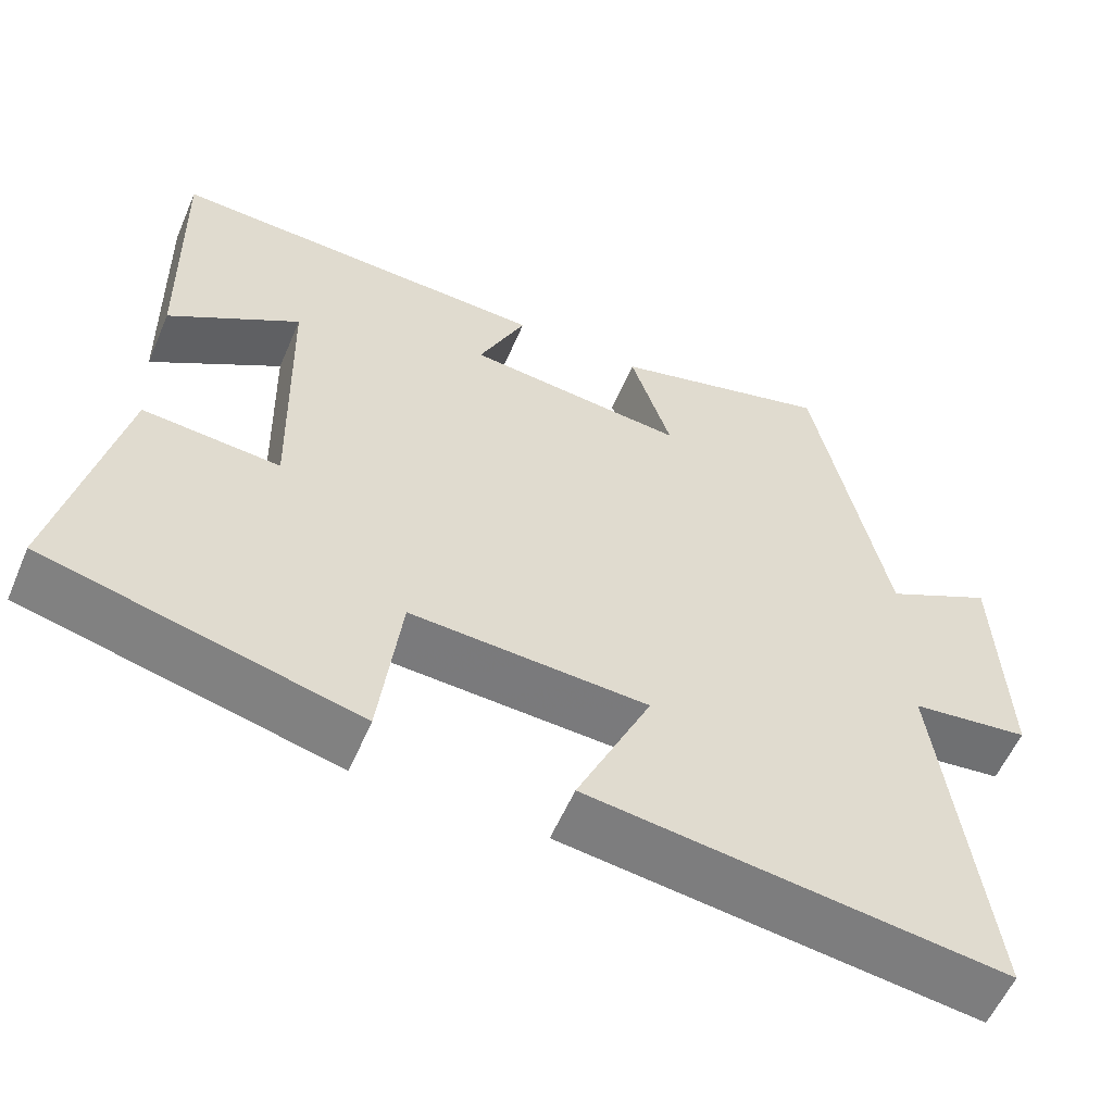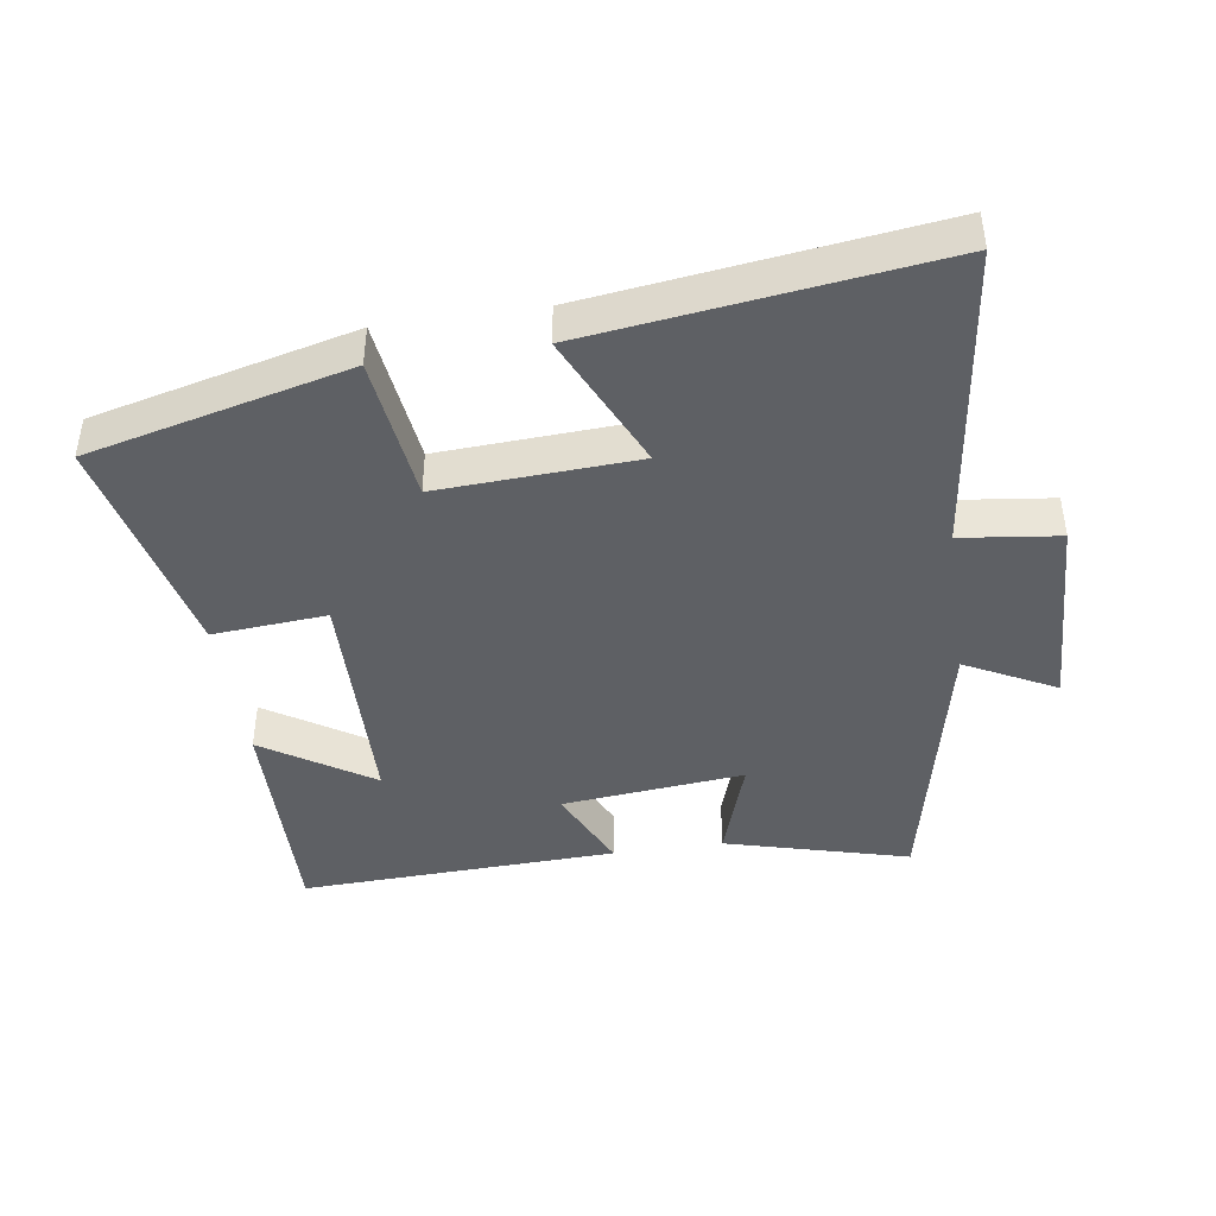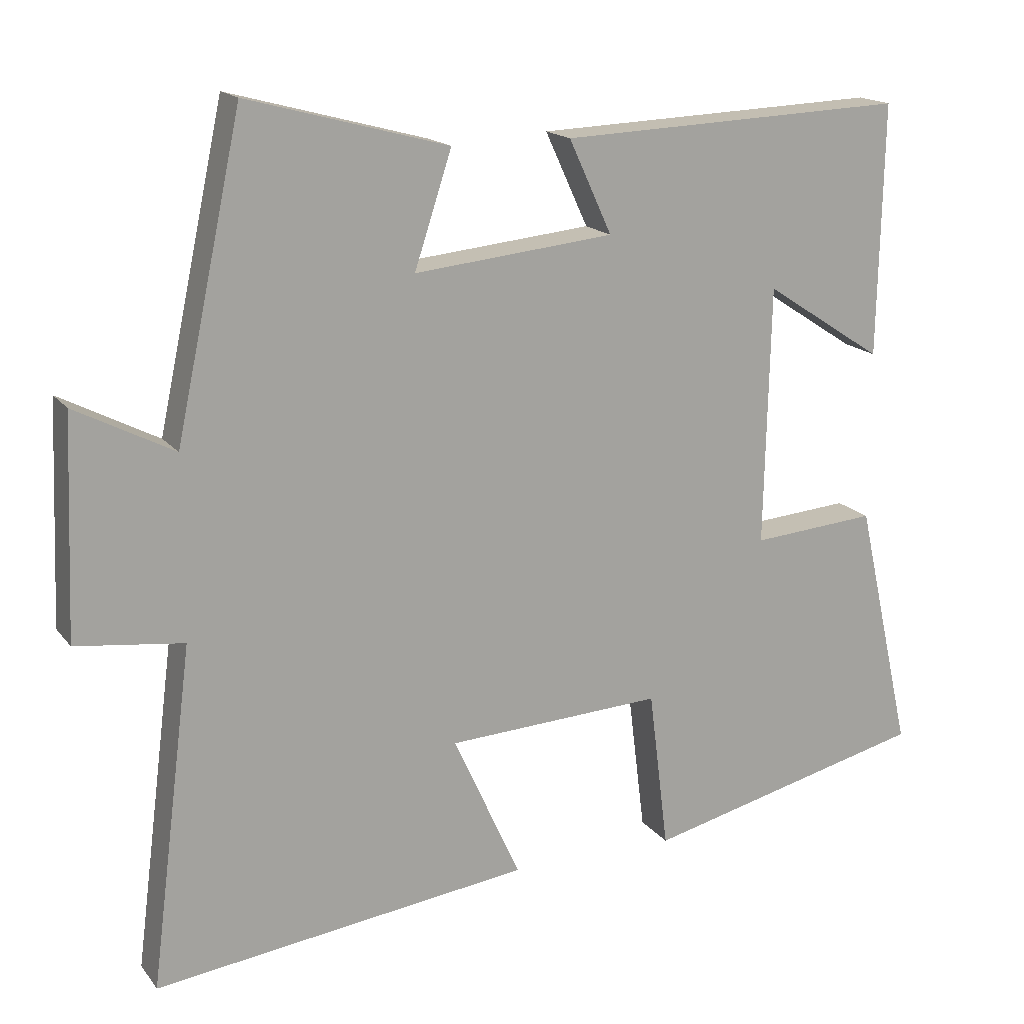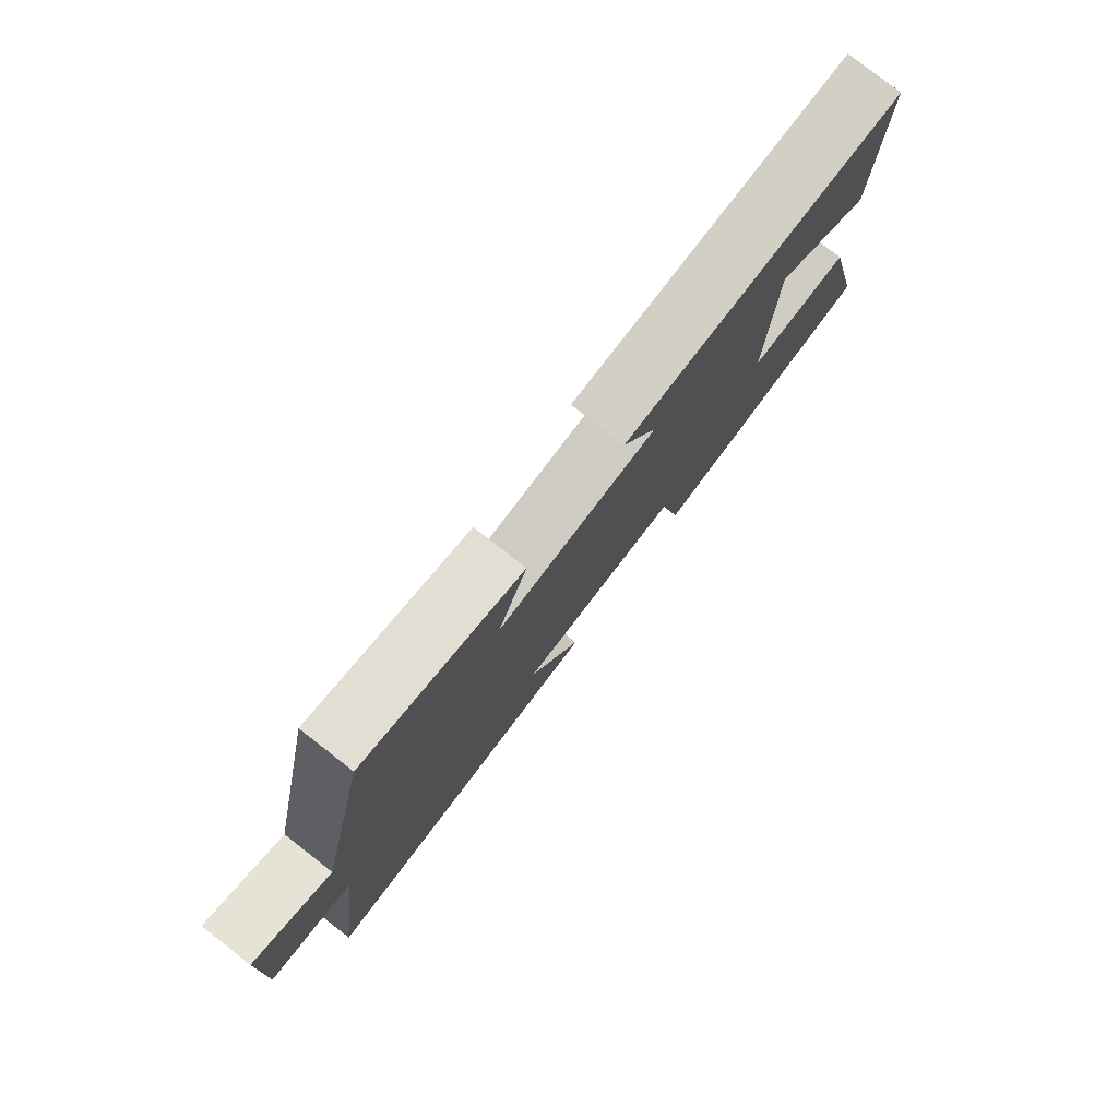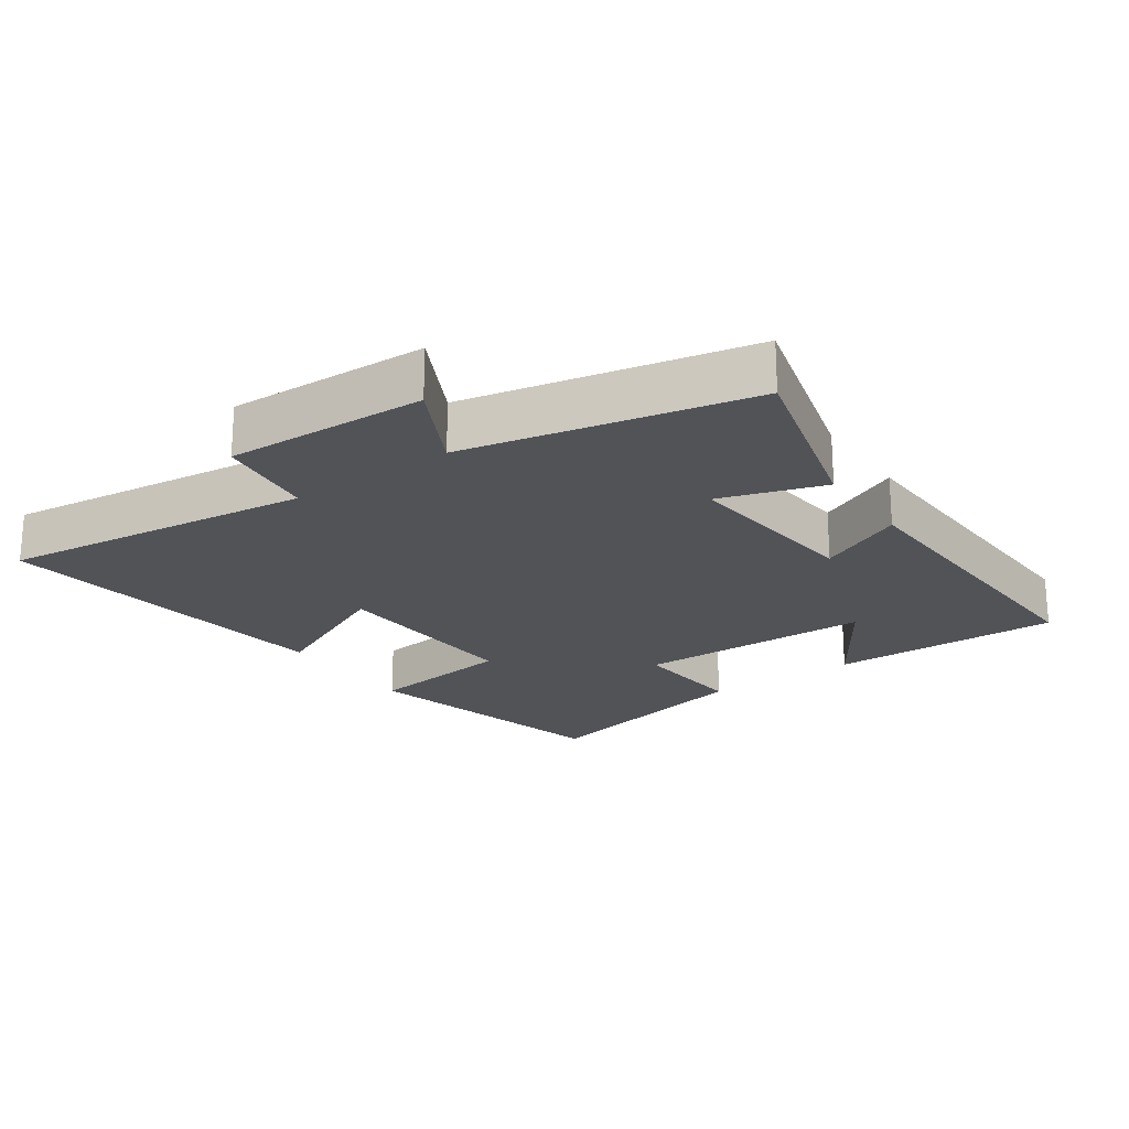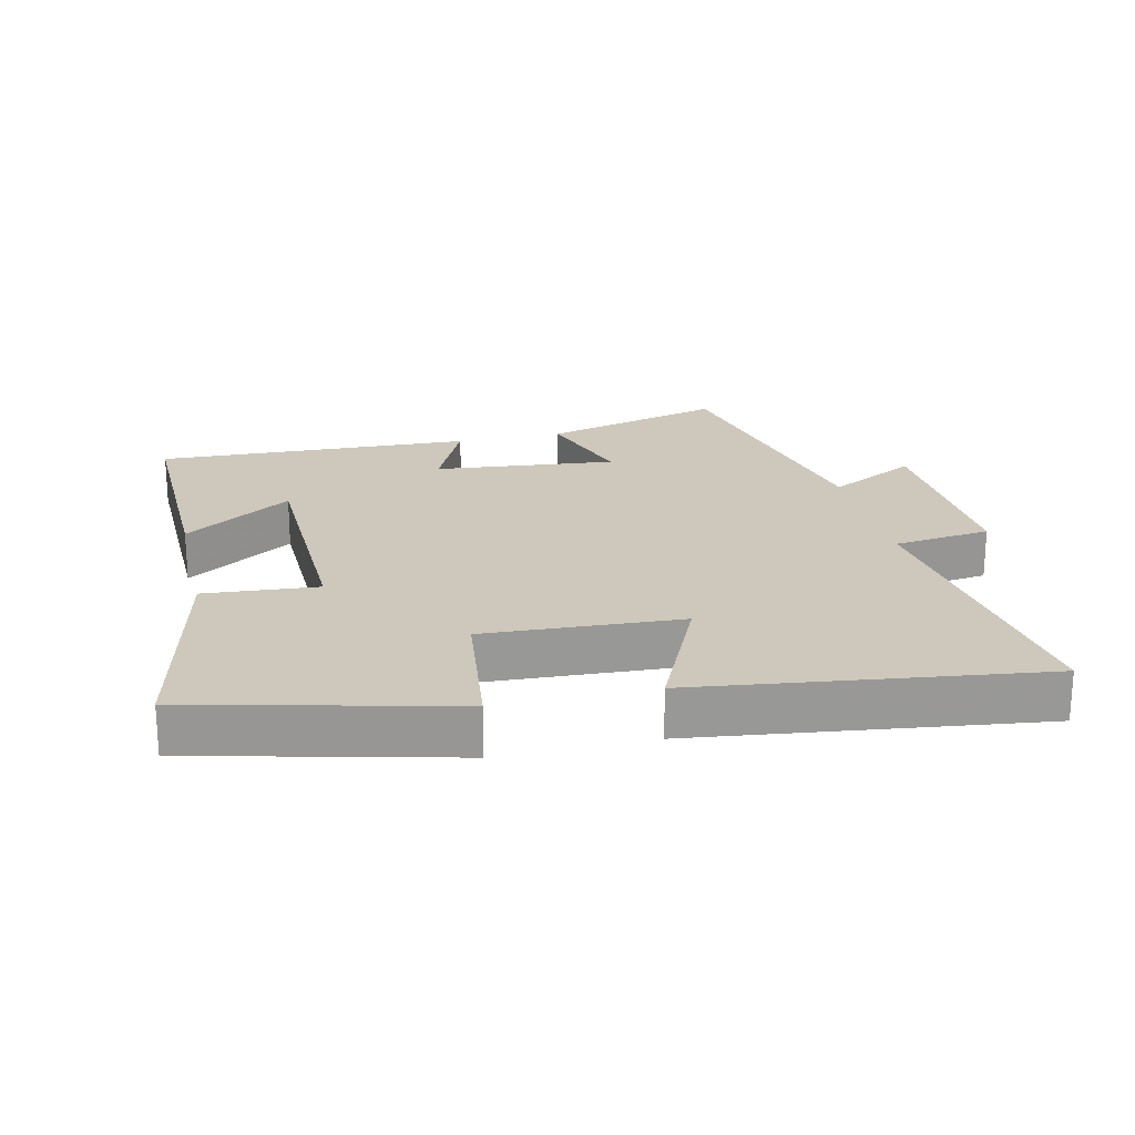
<metadata>
{"format":"obj","ext":"obj","renderer":"f3d","projection":"perspective","resolution":1024,"background":"white","views":[{"elev":-57.3,"azim":156.9,"up":"+Z"},{"elev":-43.0,"azim":-171.6,"up":"+Y"},{"elev":16.7,"azim":-24.8,"up":"+Z"},{"elev":79.7,"azim":-52.1,"up":"+Z"},{"elev":-21.9,"azim":-55.0,"up":"+Y"},{"elev":21.9,"azim":166.9,"up":"+Y"}]}
</metadata>
<code>
v -0.559 0.07 -0.567
v -0.5 0.07 -0.1
v -0.647 0.07 -0.082
v -0.635 0.07 0.218
v -0.5 0.07 0.148
v -0.409 0.07 0.574
v -0.134 0.07 0.5
v -0.185 0.07 0.344
v 0.089 0.07 0.372
v 0.03 0.07 0.5
v 0.507 0.07 0.519
v 0.5 0.07 0.174
v 0.337 0.07 0.28
v 0.329 0.07 -0.074
v 0.5 0.07 -0.06
v 0.577 0.07 -0.404
v 0.188 0.07 -0.5
v 0.161 0.07 -0.281
v -0.135 0.07 -0.297
v -0.042 0.07 -0.5
v -0.559 0 -0.567
v -0.5 0 -0.1
v -0.647 0 -0.082
v -0.635 0 0.218
v -0.5 0 0.148
v -0.409 0 0.574
v -0.134 0 0.5
v -0.185 0 0.344
v 0.089 0 0.372
v 0.03 0 0.5
v 0.507 0 0.519
v 0.5 0 0.174
v 0.337 0 0.28
v 0.329 0 -0.074
v 0.5 0 -0.06
v 0.577 0 -0.404
v 0.188 0 -0.5
v 0.161 0 -0.281
v -0.135 0 -0.297
v -0.042 0 -0.5
f 19 20 1 2
f 18 19 2
f 15 16 17 18
f 14 15 18
f 13 14 18 2
f 10 11 12 13
f 9 10 13
f 8 9 13 2
f 5 6 7 8
f 5 8 2 3
f 3 4 5
f 22 21 40 39
f 22 39 38
f 38 37 36 35
f 38 35 34
f 22 38 34 33
f 33 32 31 30
f 33 30 29
f 22 33 29 28
f 28 27 26 25
f 23 22 28 25
f 25 24 23
f 1 21 22 2
f 2 22 23 3
f 3 23 24 4
f 4 24 25 5
f 5 25 26 6
f 6 26 27 7
f 7 27 28 8
f 8 28 29 9
f 9 29 30 10
f 10 30 31 11
f 11 31 32 12
f 12 32 33 13
f 13 33 34 14
f 14 34 35 15
f 15 35 36 16
f 16 36 37 17
f 17 37 38 18
f 18 38 39 19
f 19 39 40 20
f 20 40 21 1

</code>
